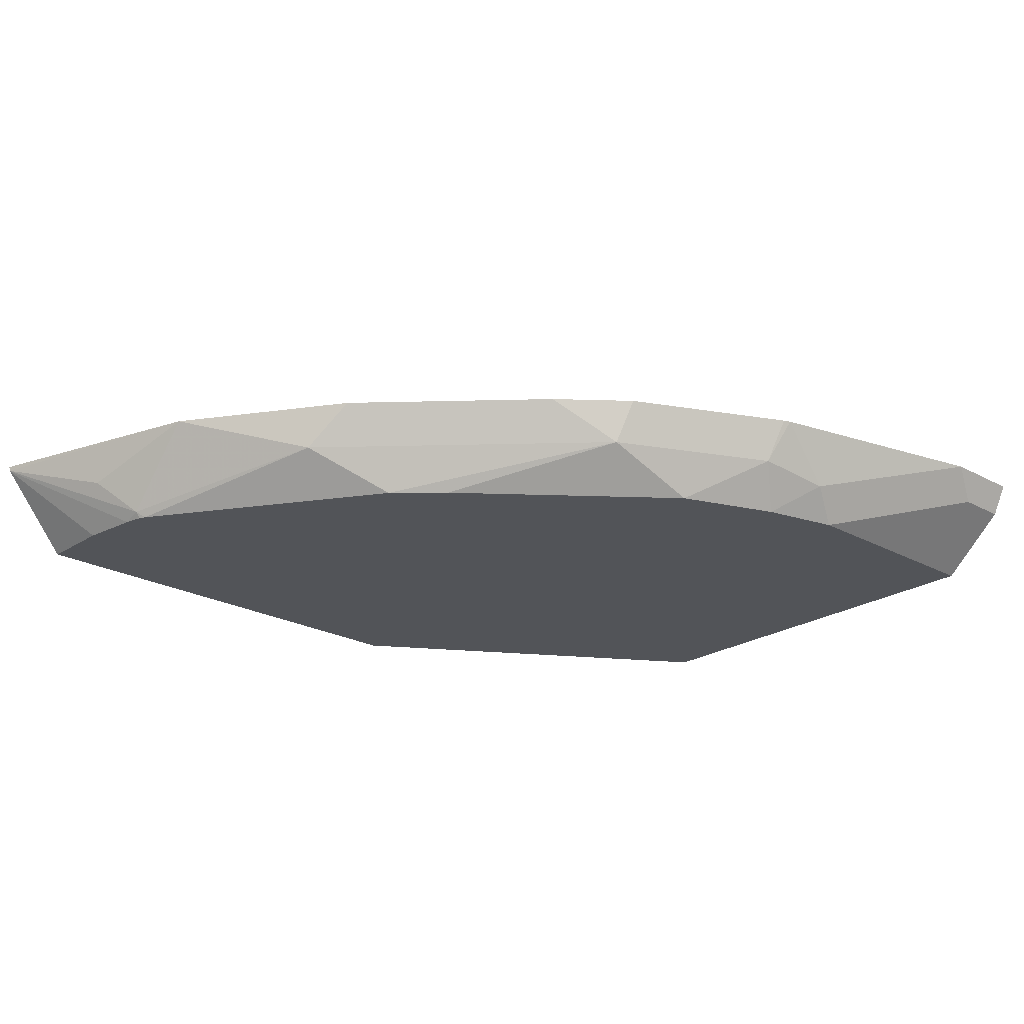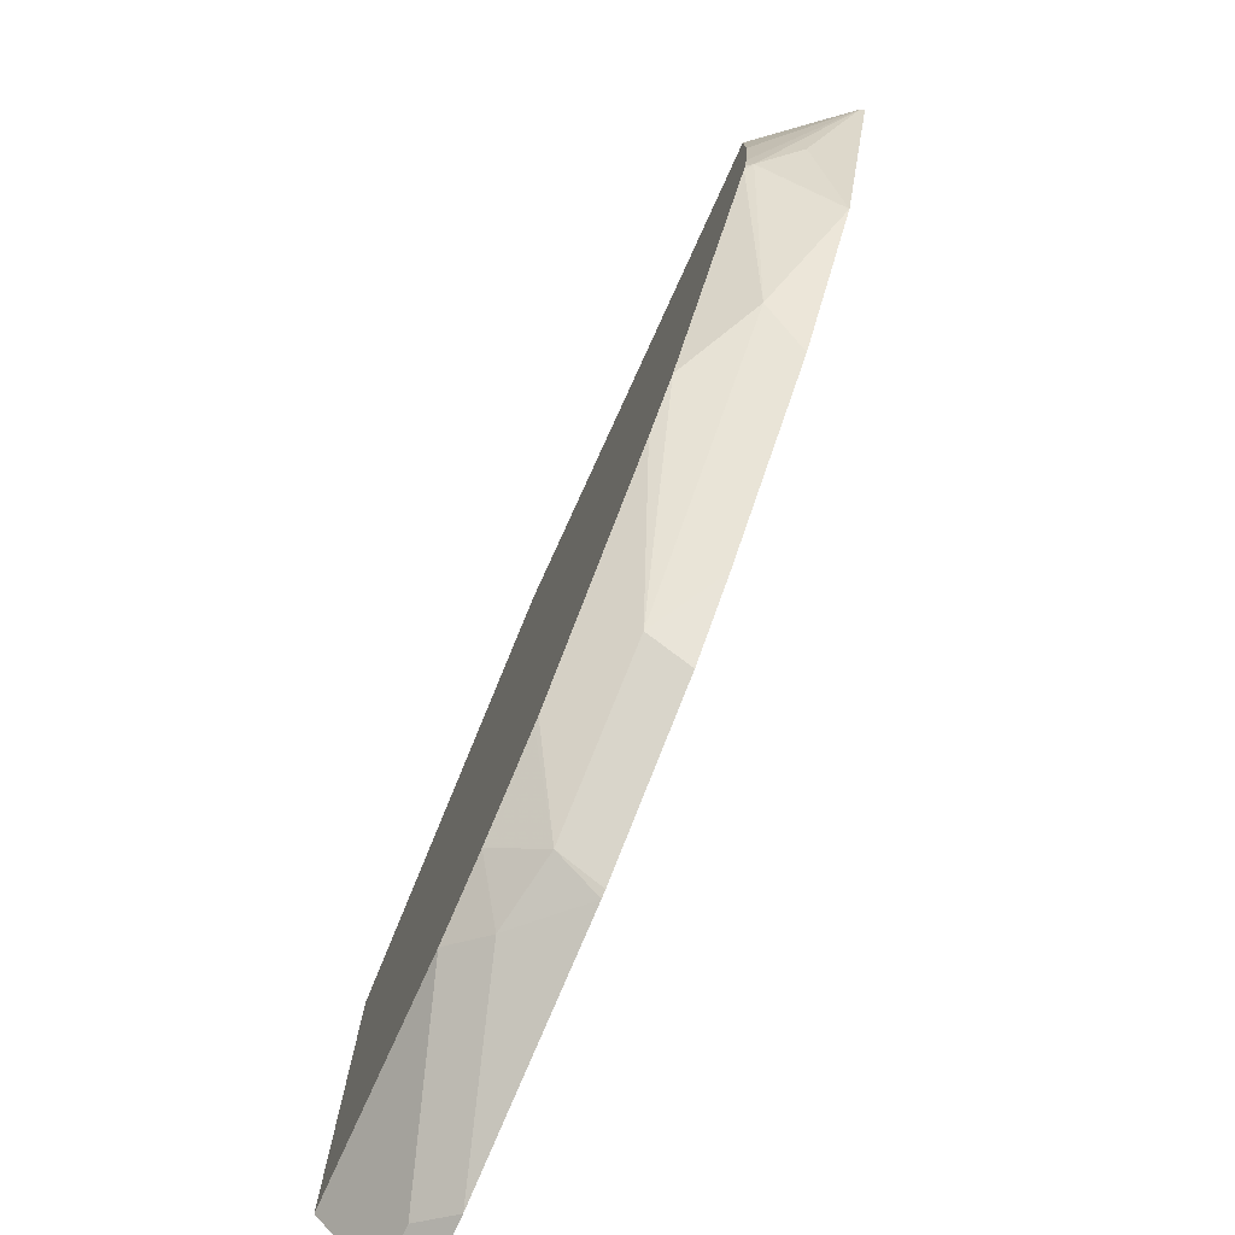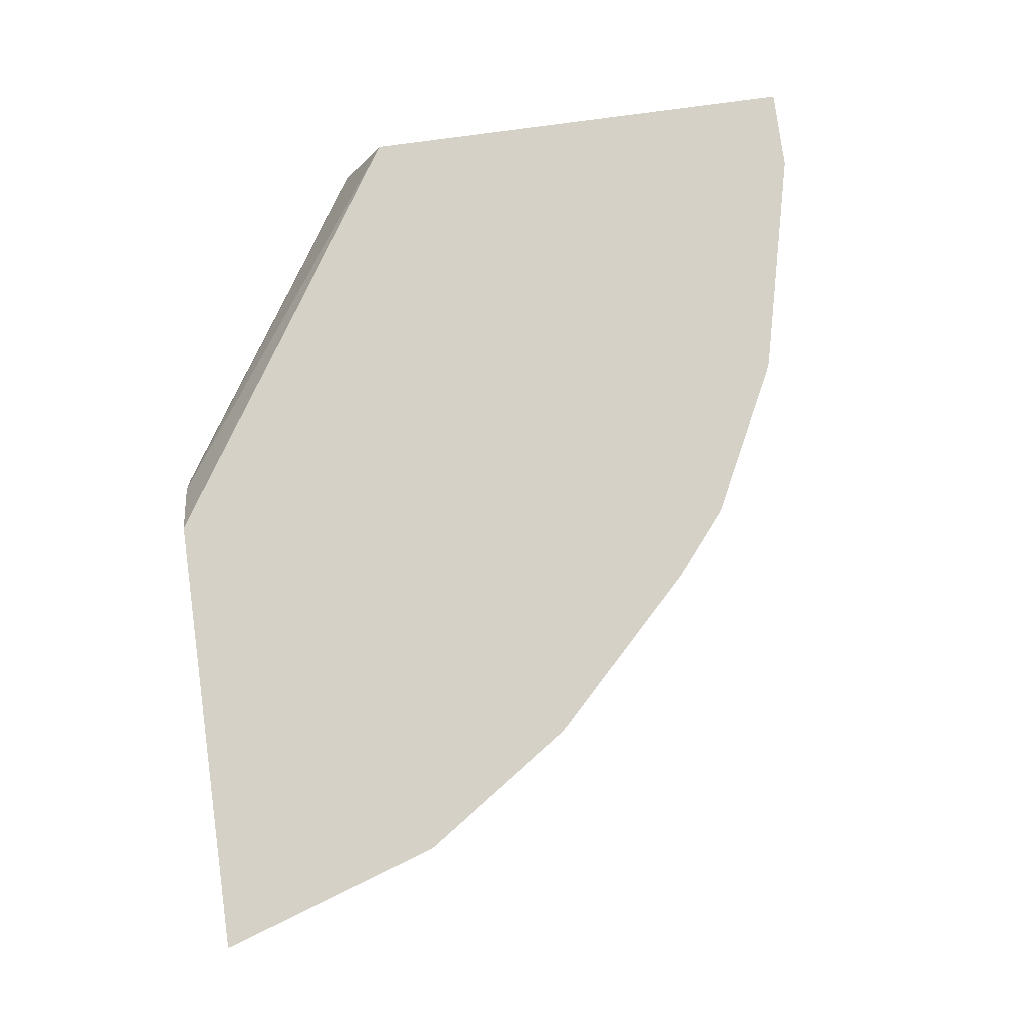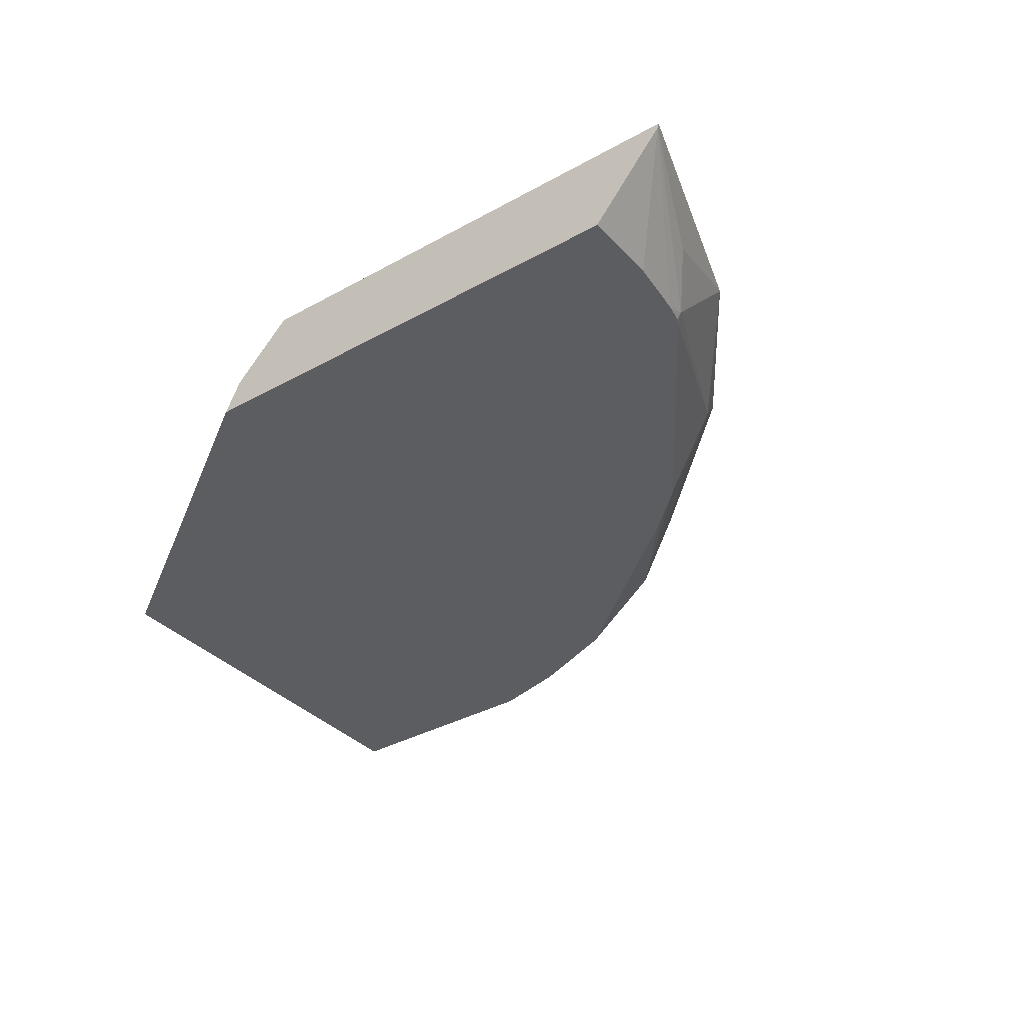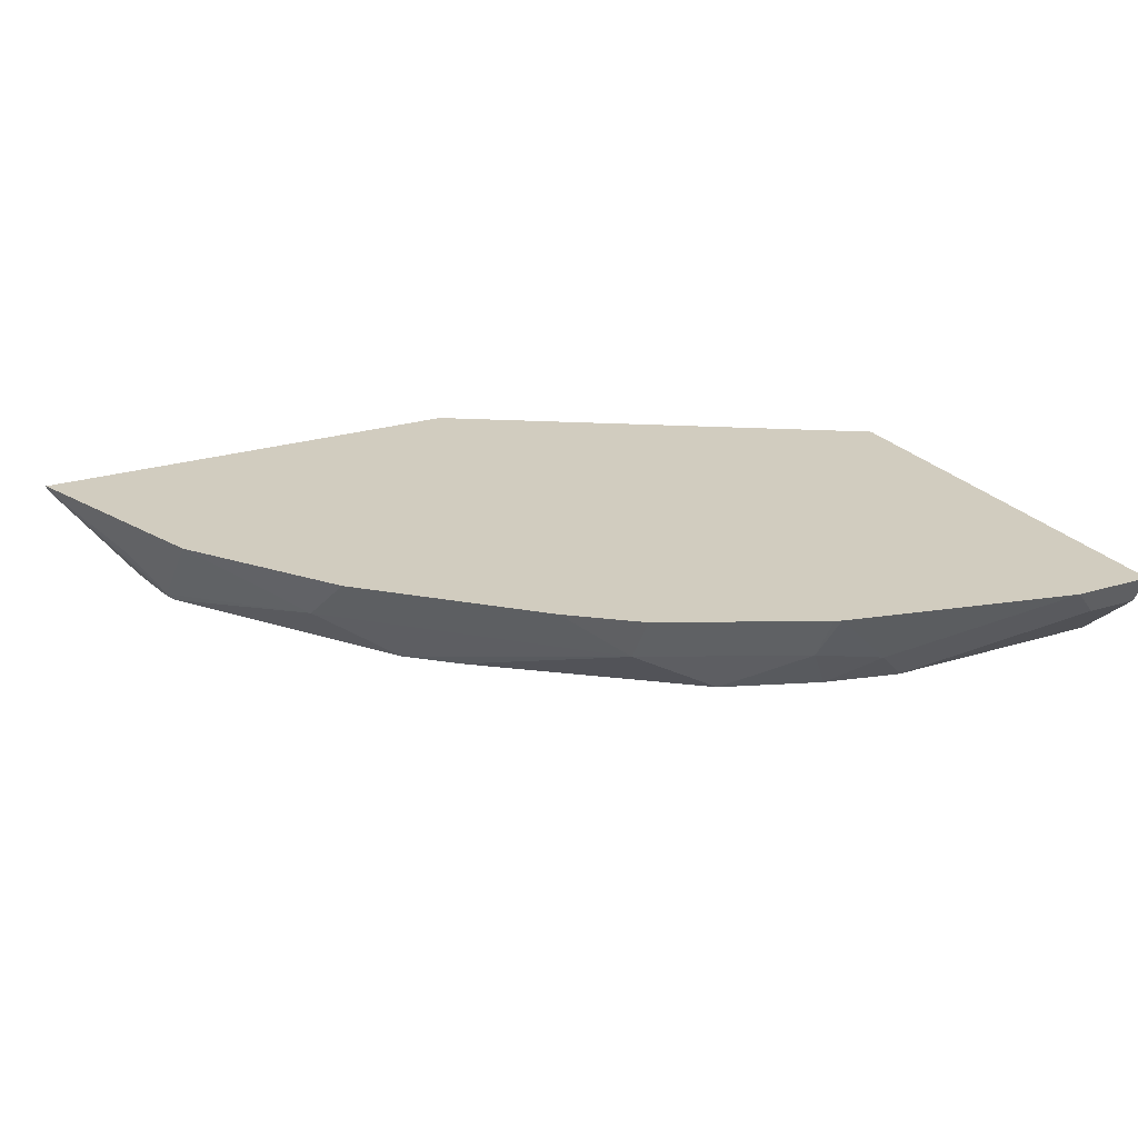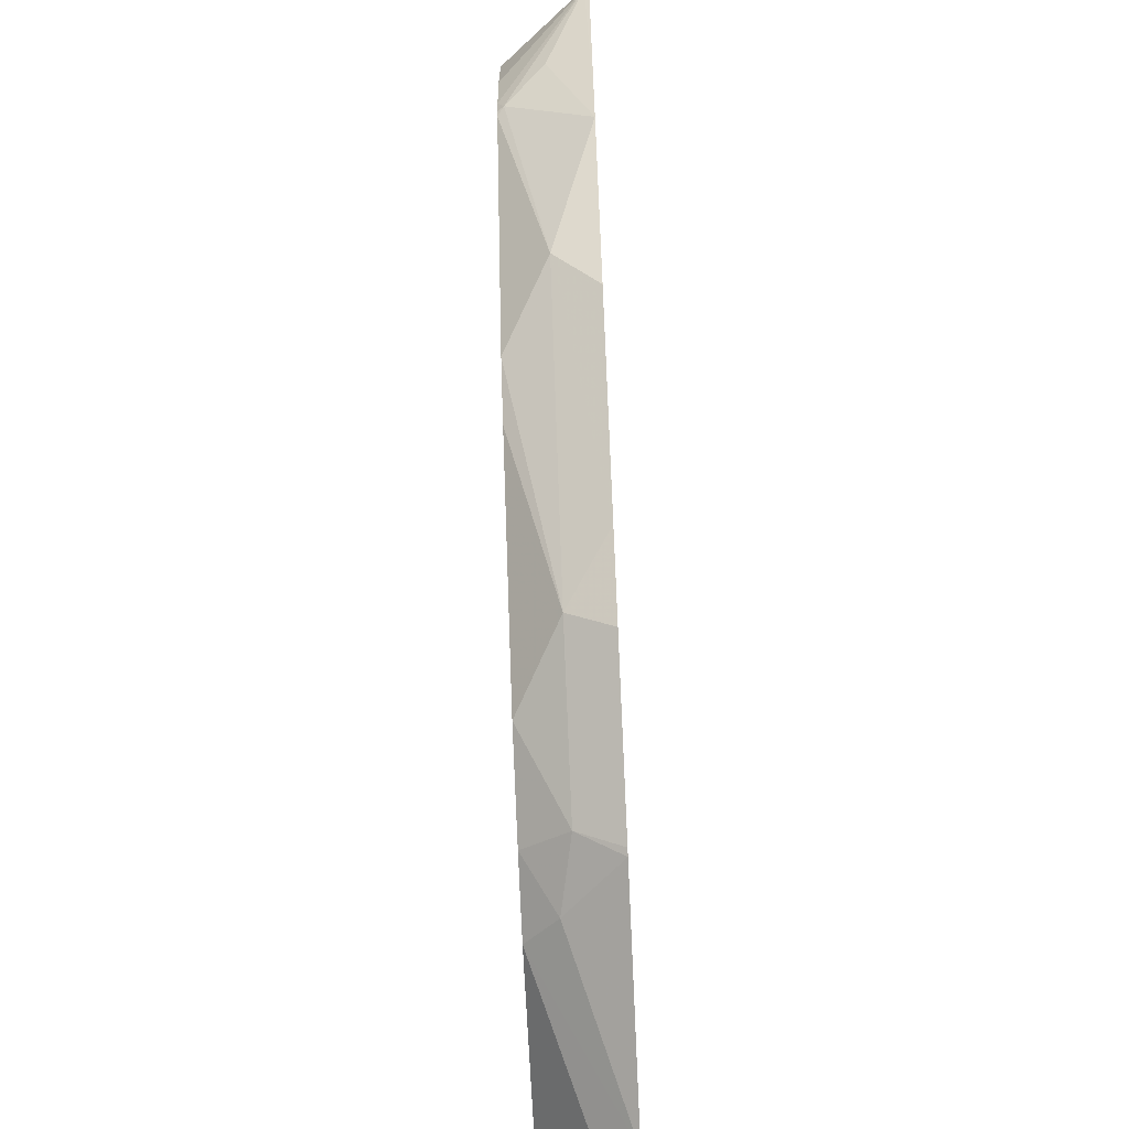
<metadata>
{"format":"obj","ext":"obj","renderer":"f3d","projection":"perspective","resolution":1024,"background":"white","views":[{"elev":-23.3,"azim":137.4,"up":"+Y"},{"elev":-76.8,"azim":65.5,"up":"+Z"},{"elev":79.3,"azim":82.3,"up":"+Y"},{"elev":-35.4,"azim":36.5,"up":"+Y"},{"elev":23.8,"azim":152.3,"up":"+Y"},{"elev":-68.1,"azim":92.7,"up":"+Z"}]}
</metadata>
<code>
v -0.0005621 0.3997 -0.353
v -0.0005621 0.3878 -0.347
v -0.0005621 0.3997 -0.1693
v 0.03238 0.3997 -0.353
v -0.0005621 0.3649 -0.3202
v 0.02042 0.3878 -0.347
v -0.0005621 0.3649 -0.1513
v 0.1427 0.3775 -0.0615
v 0.1649 0.3997 -0.0615
v 0.1251 0.3997 -0.3306
v 0.1021 0.3776 -0.3266
v 0.08942 0.3649 -0.3202
v 0.1364 0.3649 -0.0615
v 0.3486 0.3997 -0.0615
v 0.1278 0.3997 -0.3296
v 0.1301 0.3827 -0.3215
v 0.1193 0.3649 -0.3126
v 0.3202 0.3649 -0.0615
v 0.3482 0.398 -0.0615
v 0.3187 0.3997 -0.1531
v 0.189 0.3997 -0.2989
v 0.1913 0.3827 -0.2908
v 0.1575 0.3649 -0.2973
v 0.1545 0.3649 -0.2985
v 0.3202 0.3649 -0.09186
v 0.3481 0.3979 -0.0615
v 0.3176 0.3674 -0.1225
v 0.3291 0.3827 -0.1072
v 0.2832 0.3827 -0.199
v 0.2764 0.3997 -0.216
v 0.2152 0.3997 -0.2773
v 0.2533 0.3649 -0.2167
v 0.2351 0.3649 -0.2339
v 0.3173 0.3649 -0.1151
v 0.3158 0.3649 -0.1225
v 0.3146 0.3649 -0.1249
f 16 24 17
f 16 23 24
f 16 22 23
f 15 22 16
f 15 21 22
f 14 19 20
f 10 15 16
f 11 16 17
f 10 16 11
f 8 14 9
f 8 19 14
f 8 26 19
f 18 25 26
f 11 17 12
f 19 26 27
f 22 29 32
f 19 28 20
f 29 31 30
f 29 36 32
f 27 36 29
f 27 35 36
f 27 34 35
f 26 34 27
f 19 27 28
f 25 34 26
f 22 33 23
f 22 32 33
f 21 31 22
f 20 29 30
f 20 27 29
f 20 28 27
f 22 31 29
f 8 13 18
f 8 18 26
f 5 13 7
f 1 6 2
f 1 4 6
f 1 10 4
f 1 15 10
f 1 21 15
f 1 31 21
f 2 6 12
f 1 30 31
f 1 9 14
f 1 3 9
f 1 7 3
f 1 5 7
f 1 2 5
f 7 13 8
f 1 14 20
f 2 12 5
f 1 20 30
f 3 8 9
f 5 18 13
f 3 7 8
f 5 25 18
f 5 34 25
f 5 36 35
f 5 32 36
f 5 33 32
f 5 35 34
f 5 23 33
f 5 24 23
f 5 17 24
f 5 12 17
f 4 12 6
f 4 11 12
f 4 10 11

</code>
